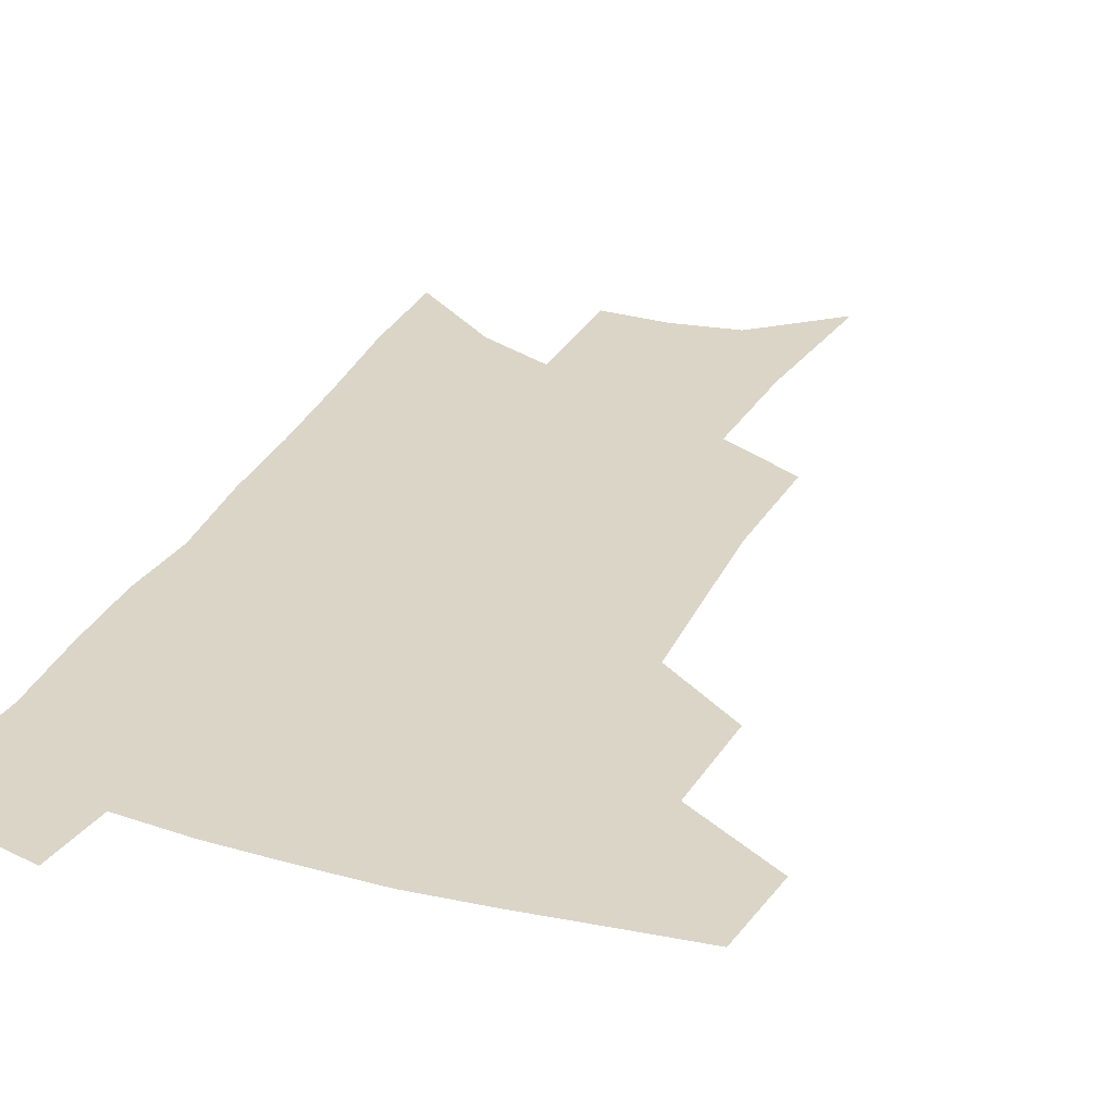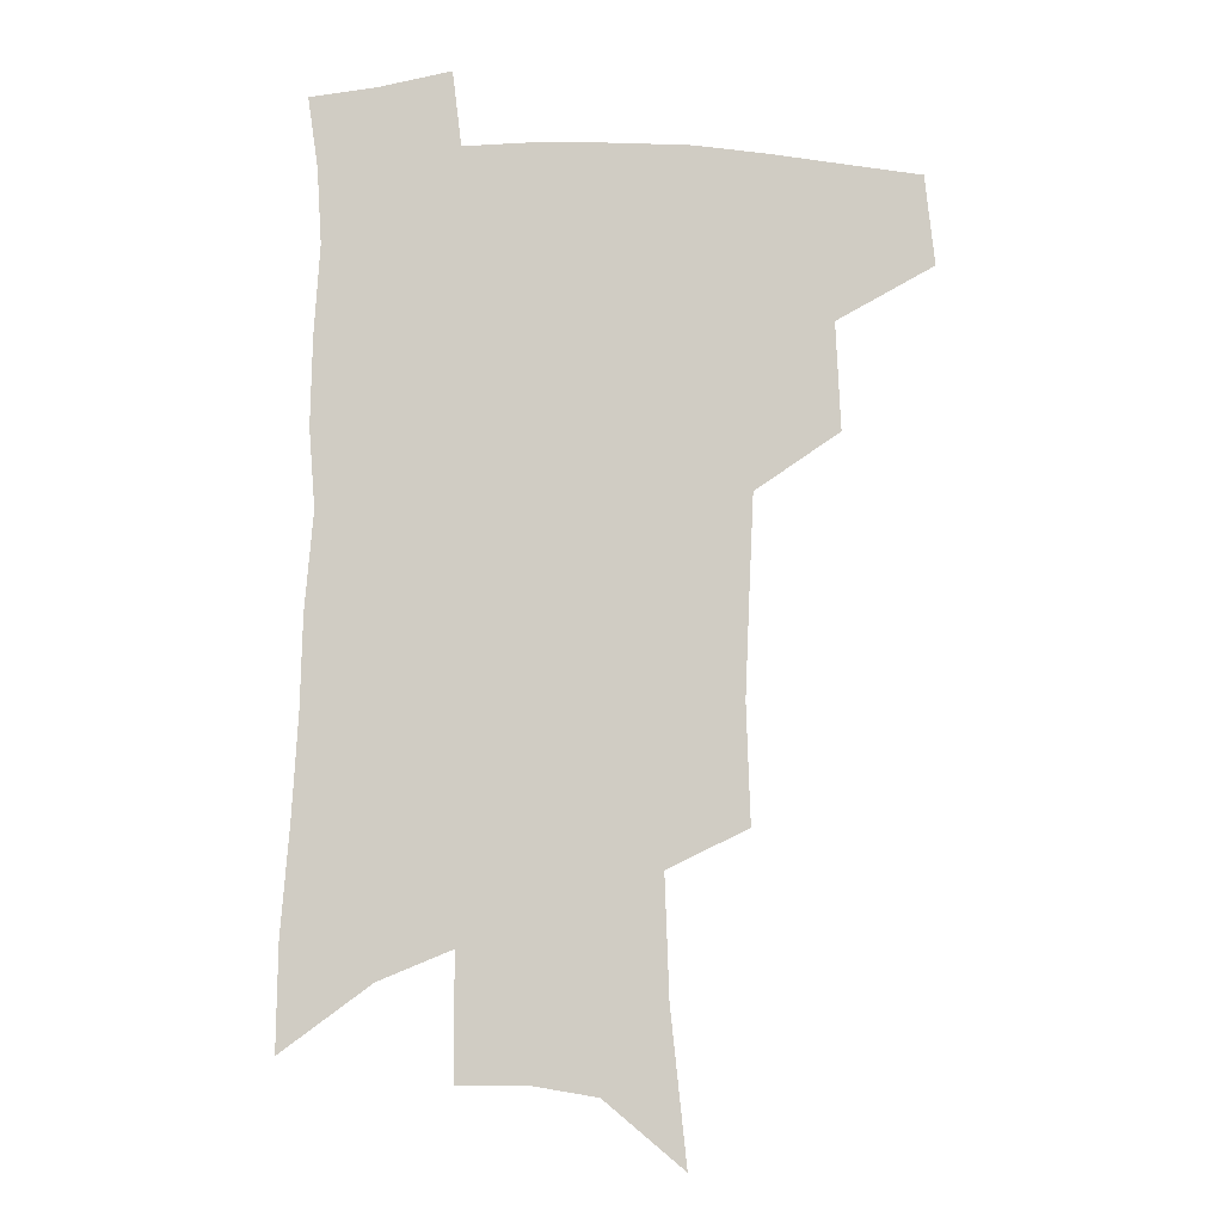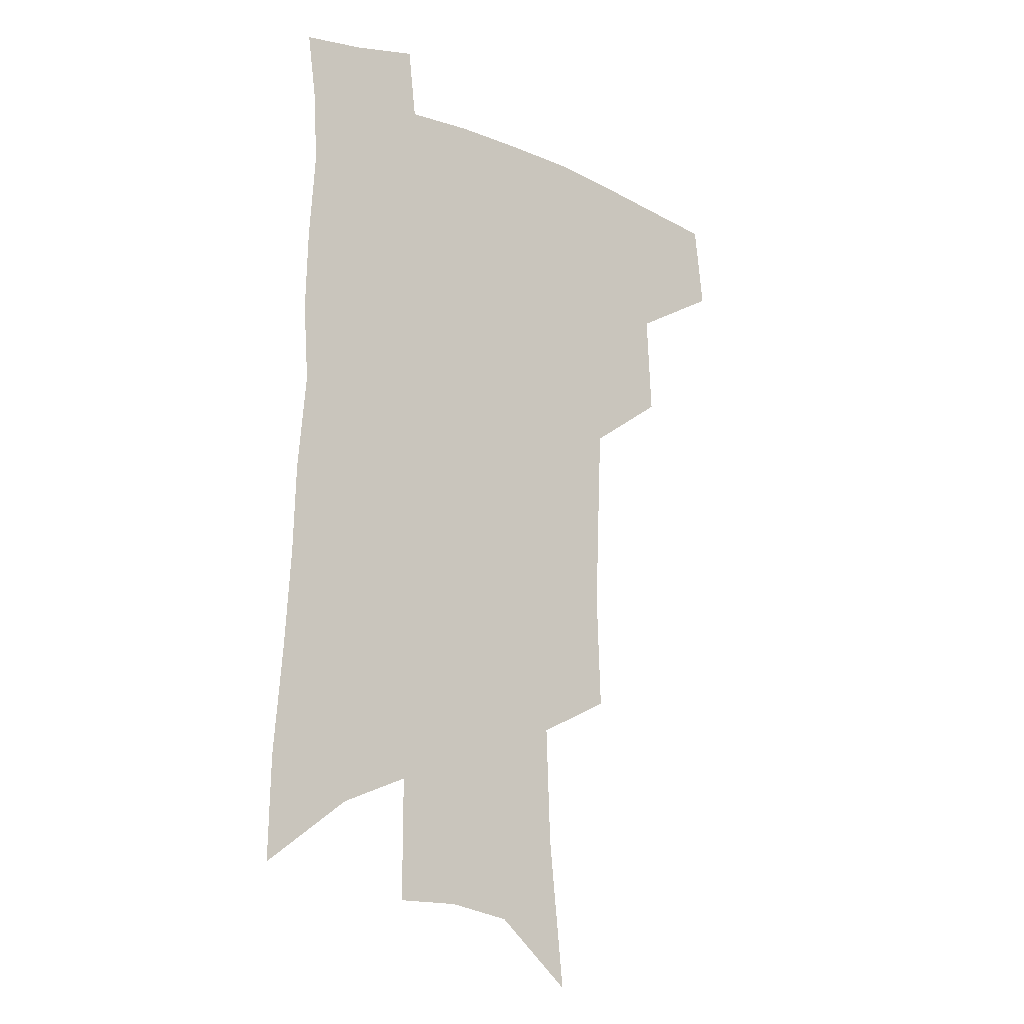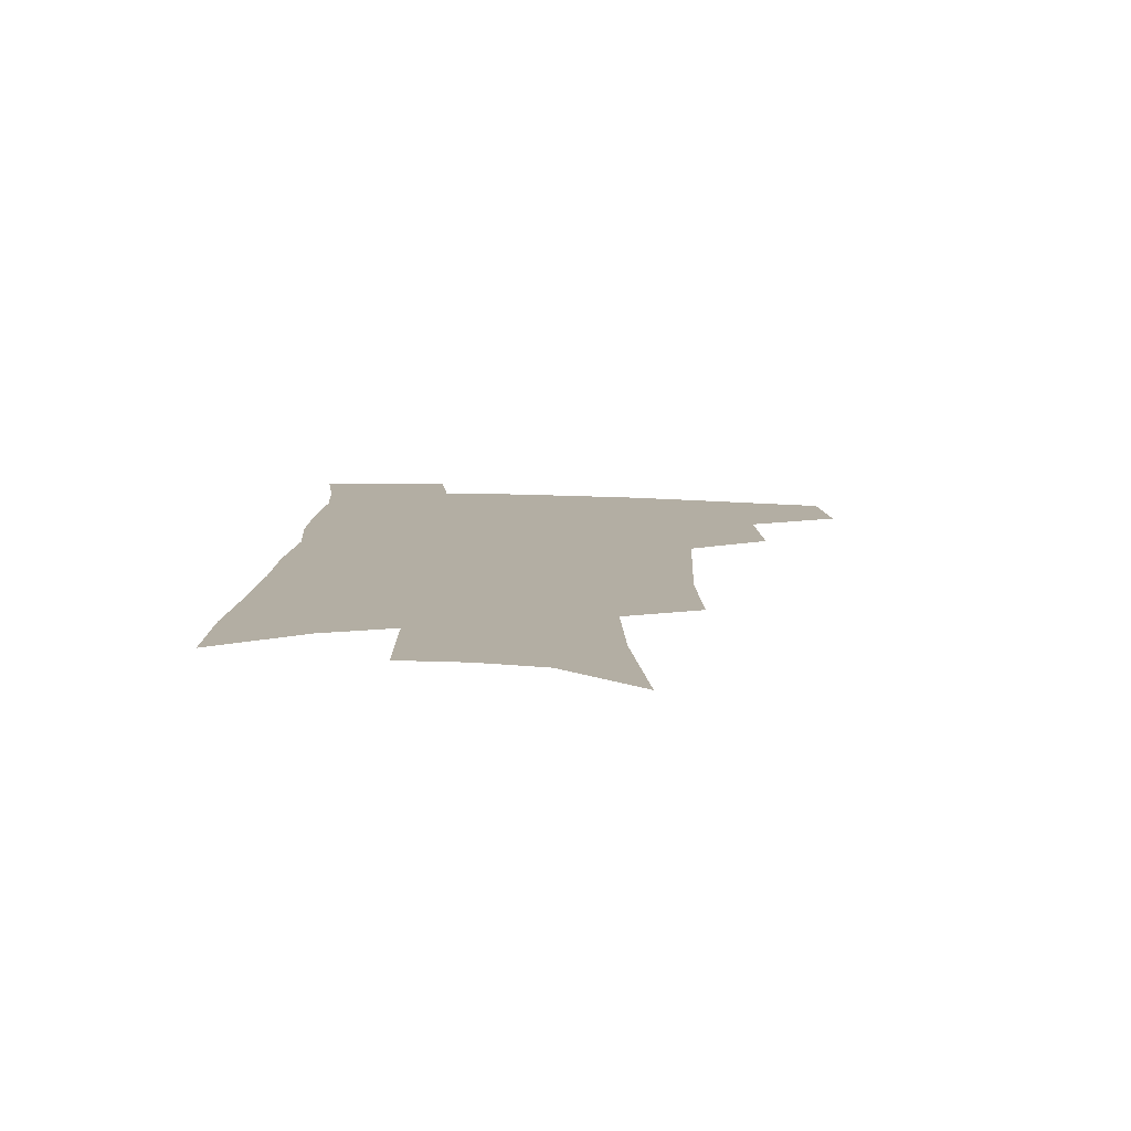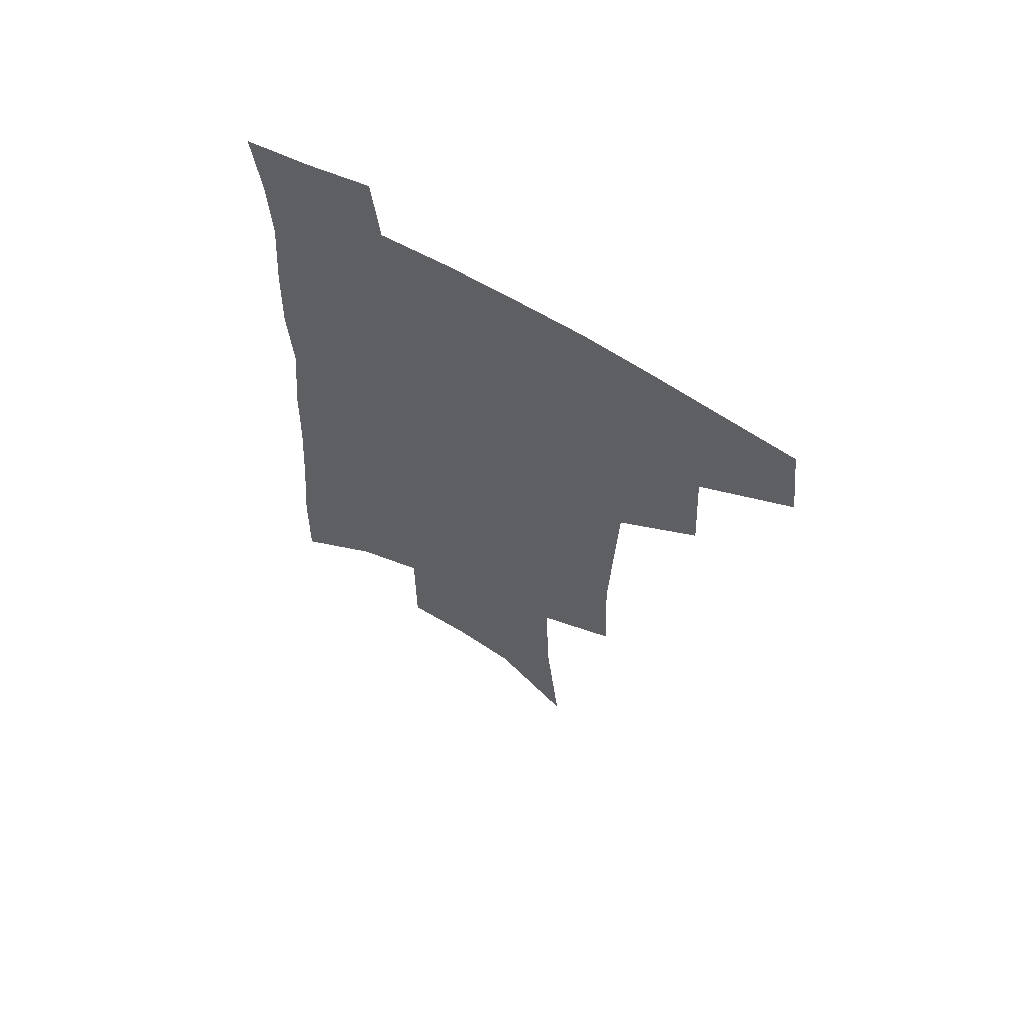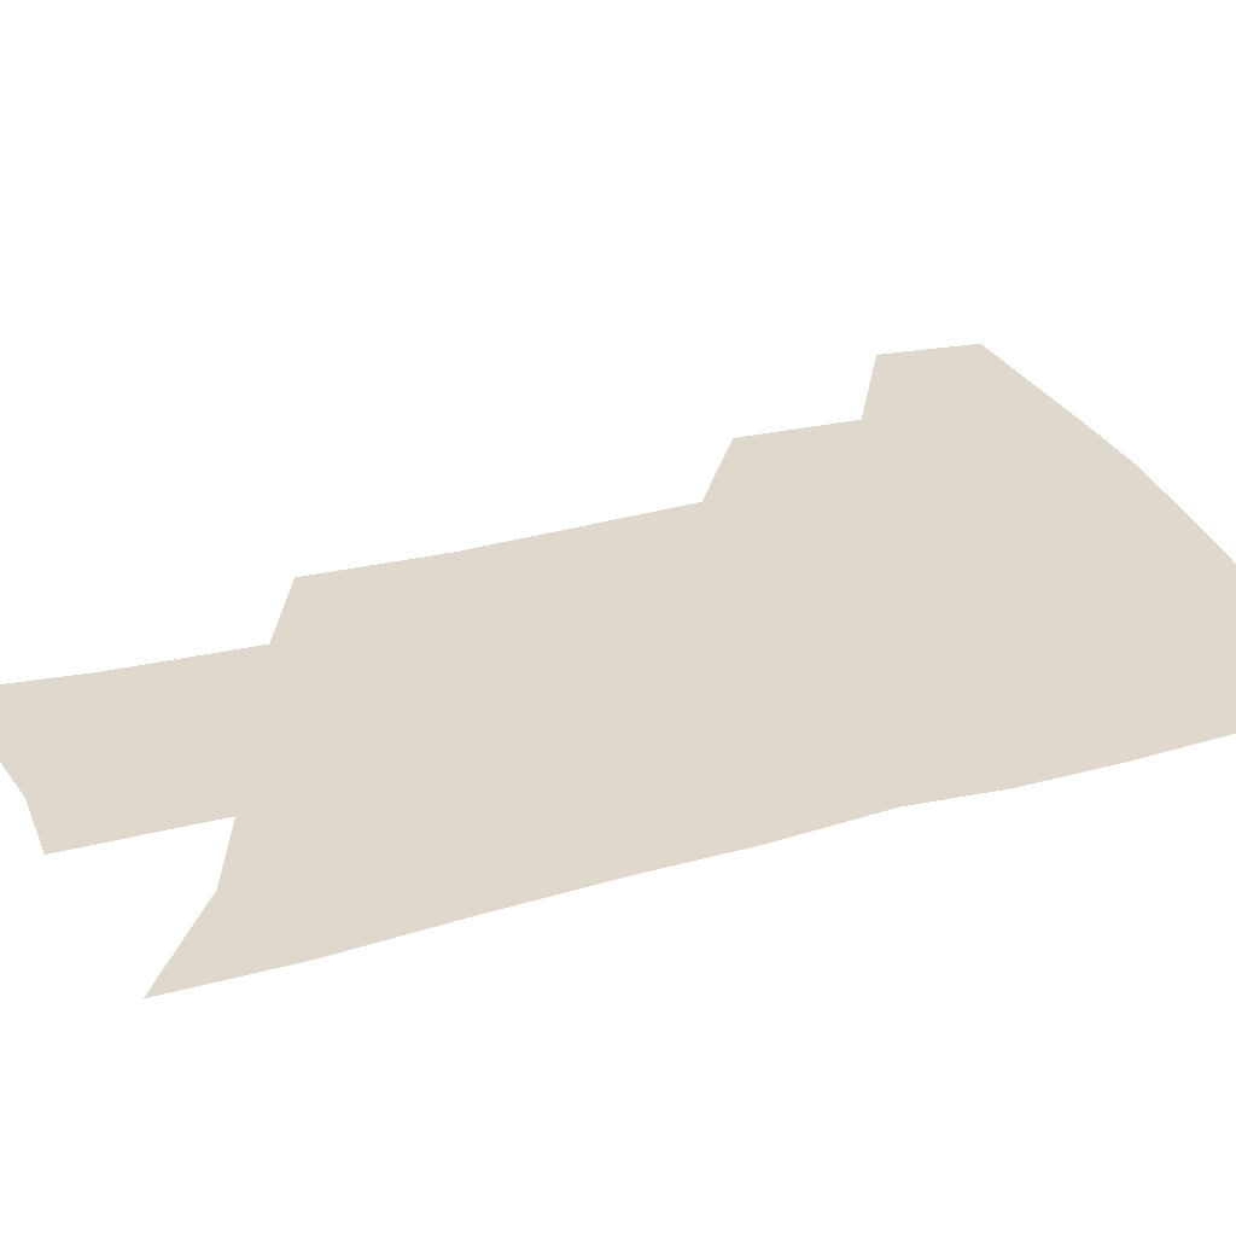
<metadata>
{"format":"obj","ext":"obj","renderer":"f3d","projection":"perspective","resolution":1024,"background":"white","views":[{"elev":29.6,"azim":-156.7,"up":"+Z"},{"elev":-5.3,"azim":178.2,"up":"+Y"},{"elev":-16.1,"azim":140.6,"up":"+Y"},{"elev":-79.2,"azim":178.5,"up":"+Y"},{"elev":63.9,"azim":-149.3,"up":"+Y"},{"elev":32.1,"azim":70.5,"up":"+Z"}]}
</metadata>
<code>
v 493.1 439.9 0
v 496.7 471.5 0
v 525.9 382.4 0
v 527.8 420.4 0
v 526.4 448.6 0
v 523.5 475 0
v 557.4 248.2 0
v 559 290.8 0
v 557.6 326 0
v 556.1 361.7 0
v 553.6 392.5 0
v 554.9 425.9 0
v 553.3 452.3 0
v 549.8 478.4 0
v 578.9 134.9 0
v 584.8 190.7 0
v 586.4 234.1 0
v 585.6 272.9 0
v 585 309.2 0
v 583.2 341.2 0
v 581.9 372.9 0
v 581.5 403.4 0
v 580.6 429.9 0
v 579.9 455 0
v 576.4 481.3 0
v 607.8 159.3 0
v 610.3 207.8 0
v 609.5 244.5 0
v 608.9 283.5 0
v 607.6 315.7 0
v 606.3 347.1 0
v 605.4 377.2 0
v 605.2 406.4 0
v 604.7 431.3 0
v 604.6 456.5 0
v 603.6 481.9 0
v 632 163.5 0
v 633 212.9 0
v 632.1 250.3 0
v 631 283.9 0
v 629.7 318.5 0
v 628.8 349.8 0
v 628.2 379.5 0
v 628.1 407.1 0
v 628.5 431.9 0
v 629.3 456.9 0
v 629.4 481.9 0
v 656.2 163.4 0
v 656.1 208.1 0
v 654.8 247.7 0
v 653.2 283.9 0
v 652.2 315.5 0
v 651.4 347.3 0
v 651 376.9 0
v 651 404.9 0
v 651.9 430.7 0
v 653.2 456.1 0
v 655.4 480.2 0
v 658.5 506.5 0
v 682.4 197.3 0
v 680 237.4 0
v 677.7 274.6 0
v 675.3 309.9 0
v 676.3 338.6 0
v 674.9 370.5 0
v 675 399 0
v 675.6 426.7 0
v 676.6 453.4 0
v 679.3 477.2 0
v 683.8 500.6 0
v 715.1 173.2 0
v 714.2 211 0
v 710.8 250.6 0
v 708.4 286.8 0
v 707.3 319.6 0
v 704.1 355 0
v 706 383.1 0
v 705.1 413.7 0
v 702.9 445.9 0
v 704.3 472.3 0
v 707.7 496.9 0
f 4 5 1
f 1 5 2
f 5 6 2
f 10 11 3
f 3 11 4
f 11 12 4
f 4 12 5
f 12 13 5
f 5 13 6
f 13 14 6
f 17 18 7
f 7 18 8
f 18 19 8
f 8 19 9
f 19 20 9
f 9 20 10
f 20 21 10
f 10 21 11
f 21 22 11
f 11 22 12
f 22 23 12
f 12 23 13
f 23 24 13
f 13 24 14
f 24 25 14
f 15 26 16
f 26 27 16
f 16 27 17
f 27 28 17
f 17 28 18
f 28 29 18
f 18 29 19
f 29 30 19
f 19 30 20
f 30 31 20
f 20 31 21
f 31 32 21
f 21 32 22
f 32 33 22
f 22 33 23
f 33 34 23
f 23 34 24
f 34 35 24
f 24 35 25
f 35 36 25
f 26 37 27
f 37 38 27
f 27 38 28
f 38 39 28
f 28 39 29
f 39 40 29
f 29 40 30
f 40 41 30
f 30 41 31
f 41 42 31
f 31 42 32
f 42 43 32
f 32 43 33
f 43 44 33
f 33 44 34
f 44 45 34
f 34 45 35
f 45 46 35
f 35 46 36
f 46 47 36
f 37 48 38
f 48 49 38
f 38 49 39
f 49 50 39
f 39 50 40
f 50 51 40
f 40 51 41
f 51 52 41
f 41 52 42
f 52 53 42
f 42 53 43
f 53 54 43
f 43 54 44
f 54 55 44
f 44 55 45
f 55 56 45
f 45 56 46
f 56 57 46
f 46 57 47
f 57 58 47
f 49 60 50
f 60 61 50
f 50 61 51
f 61 62 51
f 51 62 52
f 62 63 52
f 52 63 53
f 63 64 53
f 53 64 54
f 64 65 54
f 54 65 55
f 65 66 55
f 55 66 56
f 66 67 56
f 56 67 57
f 67 68 57
f 57 68 58
f 68 69 58
f 58 69 59
f 69 70 59
f 60 71 61
f 71 72 61
f 61 72 62
f 72 73 62
f 62 73 63
f 73 74 63
f 63 74 64
f 74 75 64
f 64 75 65
f 75 76 65
f 65 76 66
f 76 77 66
f 66 77 67
f 77 78 67
f 67 78 68
f 78 79 68
f 68 79 69
f 79 80 69
f 69 80 70
f 80 81 70

</code>
